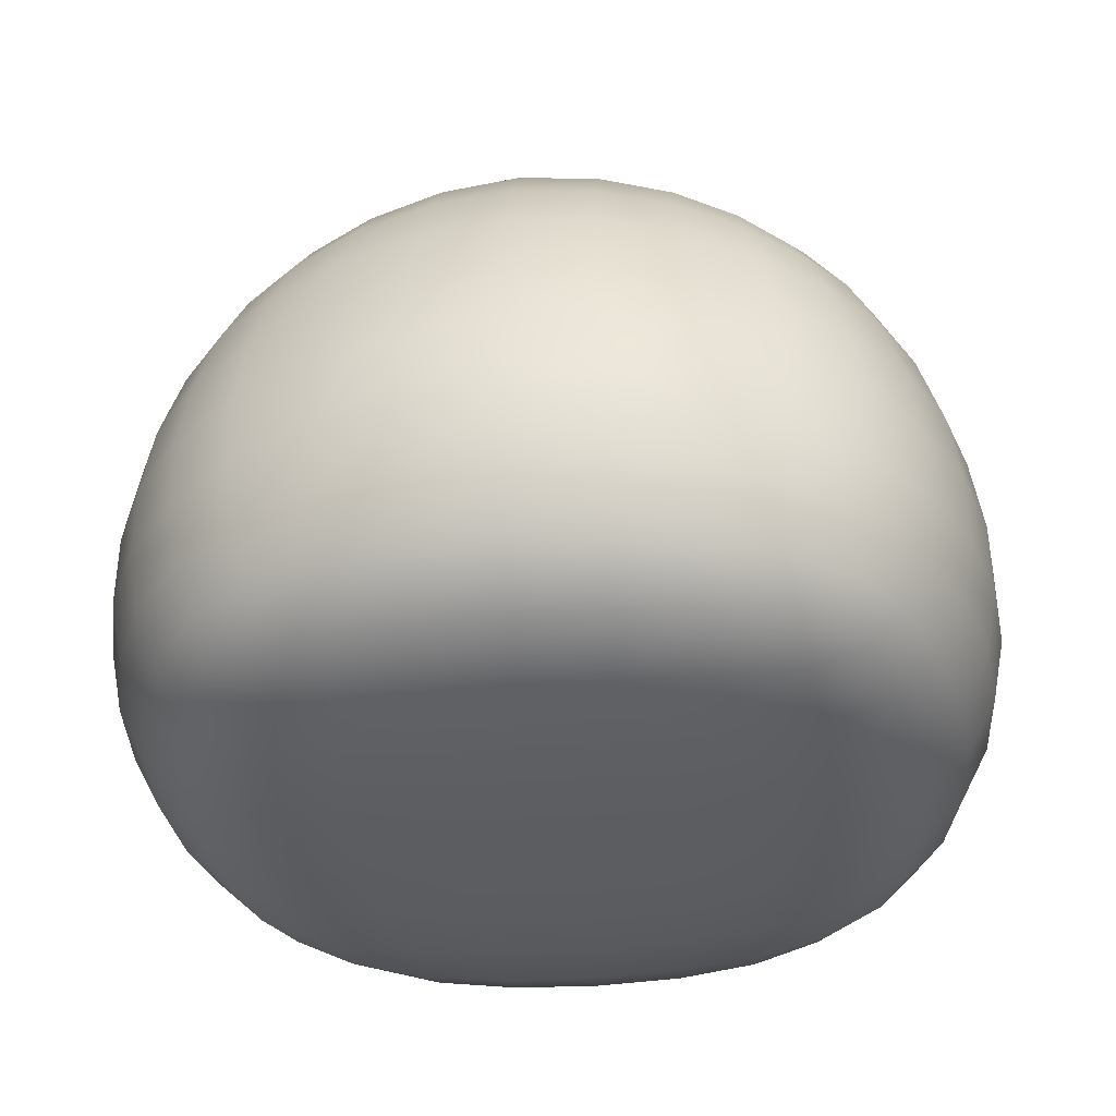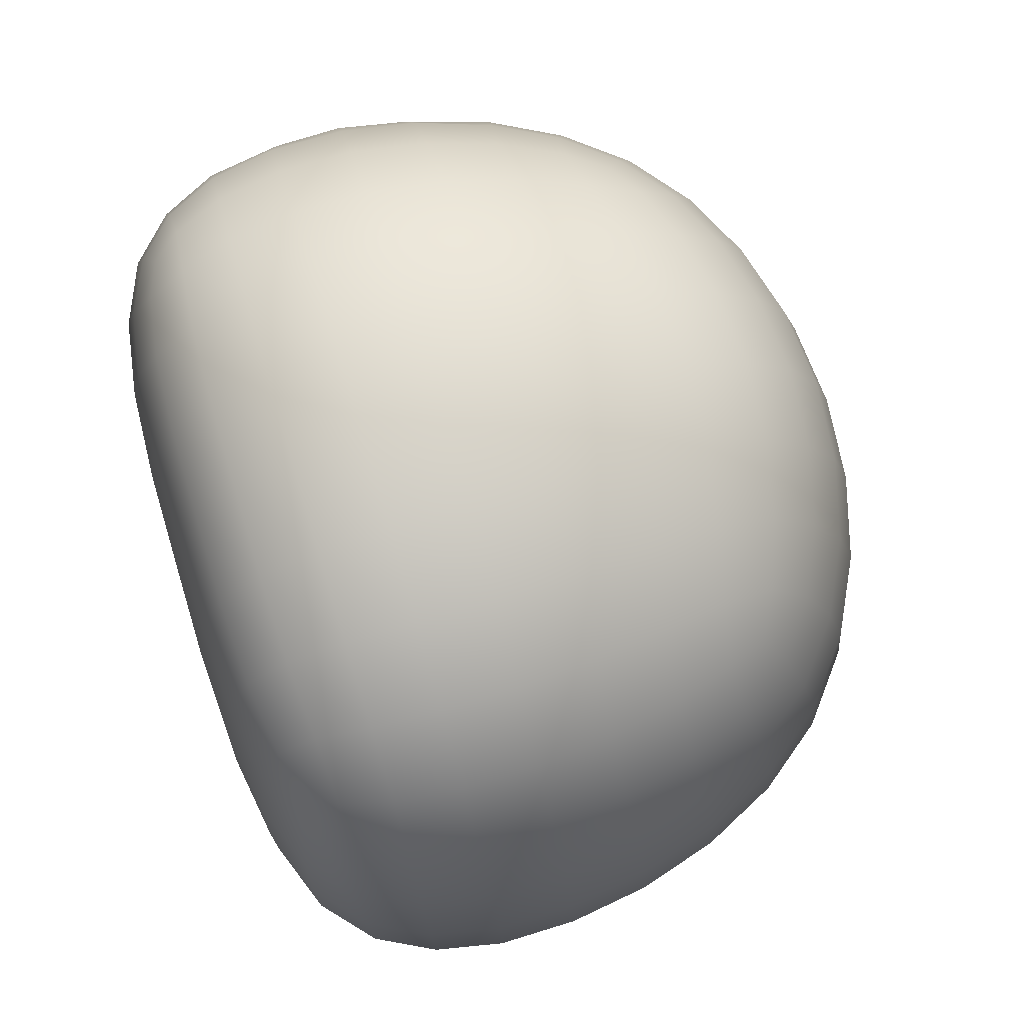
<metadata>
{"format":"obj","ext":"obj","renderer":"f3d","projection":"perspective","resolution":1024,"background":"white","views":[{"elev":-36.2,"azim":-82.9,"up":"+Y"},{"elev":75.6,"azim":73.3,"up":"+Z"}]}
</metadata>
<code>
g default
v -0.4767 0.455 0.4676
v -0.4767 0.455 -0.4676
v -0.5216 -0.3998 0.5126
v -0.5216 -0.3998 -0.5126
v -0.00903 0.5635 0.5761
v -0.5955 -0.00301 -0.5865
v -0.6483 -0.4455 -5e-06
v -0.5955 -0.003022 0.5865
v -0.00903 -0.4455 -0.6393
v -0.00903 -0.4455 0.6393
v -0.00903 0.5635 -0.5761
v -0.5851 0.5635 5e-06
v -0.00903 0.7791 8e-06
v -0.8151 0.007607 -0
v -0.00903 -0.5257 -6e-06
v -0.00903 0.007615 -0.8061
v -0.00903 0.007598 0.8061
v -0.5504 0.2658 0.5414
v -0.5504 0.2658 -0.5414
v -0.76 0.002299 -0.3203
v -0.5814 -0.2555 -0.5723
v -0.6078 -0.4398 -0.3084
v -0.7912 -0.2591 -3e-06
v -0.6078 -0.4398 0.3084
v -0.5814 -0.2555 0.5723
v -0.3668 -0.5176 -6e-06
v -0.00903 -0.5176 0.3577
v -0.3174 -0.4398 0.5988
v -0.3174 -0.4398 -0.5988
v -0.00903 -0.5176 -0.3577
v -0.00903 -0.2591 -0.7822
v -0.3294 0.002303 -0.751
v -0.00903 0.304 -0.7391
v -0.00903 -0.2591 0.7821
v -0.3294 0.002288 0.751
v -0.00903 0.304 0.7391
v -0.00903 0.725 0.3147
v -0.00903 0.725 -0.3147
v -0.2865 0.5277 -0.5403
v -0.5494 0.5277 -0.2775
v -0.3237 0.725 7e-06
v -0.5494 0.5277 0.2775
v -0.2865 0.5277 0.5403
v -0.7481 0.304 3e-06
v -0.76 0.002292 0.3203
v -0.3064 0.6749 -0.2974
v -0.3064 0.6749 0.2974
v -0.6979 0.2862 0.298
v -0.6979 0.2862 -0.2979
v -0.7379 -0.2589 -0.3155
v -0.7379 -0.2589 0.3155
v -0.3464 -0.5098 0.3374
v -0.3464 -0.5098 -0.3374
v -0.3245 -0.2589 -0.7289
v -0.307 0.2862 -0.6889
v -0.3245 -0.2589 0.7289
v -0.307 0.2862 0.6889
v -0.1669 0.7522 -0.1578
v -0.1555 0.646 -0.4474
v -0.4138 0.5633 -0.4048
v -0.4564 0.646 -0.1465
v -0.1555 0.646 0.4474
v -0.1669 0.7522 0.1578
v -0.4564 0.646 0.1465
v -0.4138 0.5633 0.4048
v -0.585 0.3922 0.4048
v -0.6676 0.4347 0.1465
v -0.7795 0.1526 0.159
v -0.6725 0.1384 0.4507
v -0.6676 0.4347 -0.1465
v -0.585 0.3922 -0.4048
v -0.6725 0.1384 -0.4507
v -0.7795 0.1526 -0.159
v -0.8021 -0.1335 -0.1636
v -0.6919 -0.1363 -0.4638
v -0.6326 -0.3529 -0.4383
v -0.724 -0.3653 -0.1596
v -0.6919 -0.1363 0.4638
v -0.8021 -0.1335 0.1636
v -0.724 -0.3653 0.1596
v -0.6326 -0.3529 0.4383
v -0.4614 -0.4651 0.4524
v -0.5128 -0.4936 0.1659
v -0.1894 -0.5257 0.1804
v -0.1749 -0.4936 0.5038
v -0.5128 -0.4936 -0.1659
v -0.4614 -0.4651 -0.4524
v -0.1749 -0.4936 -0.5038
v -0.1894 -0.5257 -0.1804
v -0.1687 -0.3653 -0.715
v -0.4474 -0.3529 -0.6236
v -0.4728 -0.1363 -0.6828
v -0.1726 -0.1335 -0.793
v -0.168 0.1526 -0.7705
v -0.4597 0.1384 -0.6635
v -0.4138 0.3922 -0.576
v -0.1555 0.4347 -0.6586
v -0.4474 -0.3529 0.6236
v -0.1687 -0.3653 0.715
v -0.1726 -0.1335 0.793
v -0.4728 -0.1363 0.6828
v -0.4597 0.1384 0.6635
v -0.168 0.1526 0.7705
v -0.1555 0.4347 0.6586
v -0.4138 0.3922 0.576
v -0.1612 0.7123 -0.3091
v -0.2933 0.6137 -0.4287
v -0.4378 0.6137 -0.2843
v -0.3182 0.7123 -0.1522
v -0.1612 0.7123 0.3091
v -0.3182 0.7123 0.1522
v -0.4378 0.6137 0.2843
v -0.2933 0.6137 0.4287
v -0.6354 0.4161 0.2843
v -0.7354 0.2983 0.1525
v -0.7456 0.1295 0.2976
v -0.6366 0.2728 0.4296
v -0.6354 0.4161 -0.2843
v -0.6366 0.2728 -0.4296
v -0.7456 0.1295 -0.2976
v -0.7354 0.2983 -0.1524
v -0.7639 -0.122 -0.3081
v -0.6727 -0.2569 -0.4544
v -0.6885 -0.3622 -0.3091
v -0.7777 -0.2593 -0.1615
v -0.7639 -0.122 0.3081
v -0.7777 -0.2593 0.1615
v -0.6885 -0.3622 0.3091
v -0.6727 -0.2569 0.4543
v -0.491 -0.4865 0.3204
v -0.3605 -0.5176 0.1735
v -0.1825 -0.5176 0.3514
v -0.3295 -0.4865 0.4819
v -0.491 -0.4865 -0.3204
v -0.3295 -0.4865 -0.4819
v -0.1825 -0.5176 -0.3514
v -0.3605 -0.5176 -0.1735
v -0.3181 -0.3622 -0.6795
v -0.4634 -0.2569 -0.6637
v -0.3295 -0.1349 -0.7516
v -0.1705 -0.2593 -0.7686
v -0.3204 0.1455 -0.7303
v -0.4386 0.2728 -0.6275
v -0.2933 0.4161 -0.6263
v -0.1615 0.2983 -0.7263
v -0.3181 -0.3622 0.6795
v -0.1705 -0.2593 0.7686
v -0.3295 -0.1349 0.7516
v -0.4634 -0.2569 0.6636
v -0.3204 0.1455 0.7303
v -0.1615 0.2983 0.7263
v -0.2933 0.4161 0.6263
v -0.4386 0.2728 0.6275
v -0.00903 0.7655 0.1607
v -0.00903 0.6576 0.4554
v -0.00903 0.6576 -0.4554
v -0.00903 0.7655 -0.1606
v -0.1527 0.5534 -0.566
v -0.4006 0.4909 -0.5035
v -0.5125 0.4909 -0.3915
v -0.5751 0.5534 -0.1437
v -0.4644 0.6576 6e-06
v -0.1697 0.7655 7e-06
v -0.5751 0.5534 0.1437
v -0.5125 0.4909 0.3915
v -0.4006 0.4909 0.5035
v -0.1527 0.5534 0.566
v -0.6793 0.4427 4e-06
v -0.793 0.1561 1e-06
v -0.8013 0.005835 0.1635
v -0.6914 -0.00125 0.4636
v -0.5792 0.1349 0.5702
v -0.5125 0.3789 0.5035
v -0.5125 0.3789 -0.5035
v -0.5792 0.1349 -0.5702
v -0.6914 -0.001241 -0.4636
v -0.8013 0.005838 -0.1636
v -0.5959 -0.137 -0.5868
v -0.5532 -0.3466 -0.5442
v -0.5645 -0.4228 -0.4322
v -0.6371 -0.4455 -0.1603
v -0.7367 -0.3653 -4e-06
v -0.8159 -0.1328 -2e-06
v -0.6371 -0.4455 0.1603
v -0.5645 -0.4228 0.4322
v -0.5532 -0.3466 0.5442
v -0.5959 -0.1371 0.5868
v -0.5218 -0.4936 -6e-06
v -0.1927 -0.5257 -6e-06
v -0.00903 -0.5257 0.1836
v -0.00903 -0.4936 0.5128
v -0.1693 -0.4455 0.6281
v -0.4412 -0.4228 0.5555
v -0.4412 -0.4228 -0.5555
v -0.1693 -0.4455 -0.6281
v -0.00903 -0.4936 -0.5128
v -0.00903 -0.5257 -0.1836
v -0.00903 -0.3653 -0.7277
v -0.00903 -0.1328 -0.8069
v -0.4726 -0.001238 -0.6824
v -0.1726 0.005845 -0.7923
v -0.00903 0.4427 -0.6702
v -0.00903 0.1561 -0.7839
v -0.00903 -0.3653 0.7277
v -0.00903 -0.1328 0.8069
v -0.1726 0.005828 0.7923
v -0.4726 -0.001253 0.6824
v -0.00903 0.4427 0.6703
v -0.00903 0.1561 0.7839
v 0.4586 0.455 -0.4676
v 0.4586 0.455 0.4676
v 0.5035 -0.3998 -0.5126
v 0.5035 -0.3998 0.5126
v 0.5775 -0.003022 0.5865
v 0.6302 -0.4455 -5e-06
v 0.5775 -0.00301 -0.5865
v 0.5671 0.5635 5e-06
v 0.7971 0.007607 -0
v 0.5324 0.2658 -0.5414
v 0.5324 0.2658 0.5414
v 0.742 0.002292 0.3203
v 0.5633 -0.2555 0.5723
v 0.5897 -0.4398 0.3084
v 0.7731 -0.2591 -3e-06
v 0.5897 -0.4398 -0.3084
v 0.5633 -0.2555 -0.5723
v 0.3487 -0.5176 -6e-06
v 0.2994 -0.4398 -0.5988
v 0.2994 -0.4398 0.5988
v 0.3113 0.002288 0.751
v 0.3113 0.002303 -0.751
v 0.2684 0.5277 0.5403
v 0.5313 0.5277 0.2775
v 0.3056 0.725 7e-06
v 0.5313 0.5277 -0.2775
v 0.2684 0.5277 -0.5403
v 0.7301 0.304 3e-06
v 0.742 0.002299 -0.3203
v 0.2884 0.6749 0.2974
v 0.2884 0.6749 -0.2974
v 0.6799 0.2862 -0.2979
v 0.6799 0.2862 0.298
v 0.7199 -0.2589 0.3155
v 0.7199 -0.2589 -0.3155
v 0.3284 -0.5098 -0.3374
v 0.3284 -0.5098 0.3374
v 0.3065 -0.2589 0.7289
v 0.2889 0.2862 0.6889
v 0.3065 -0.2589 -0.7289
v 0.2889 0.2862 -0.6889
v 0.1488 0.7522 0.1578
v 0.1375 0.646 0.4474
v 0.3958 0.5633 0.4048
v 0.4383 0.646 0.1465
v 0.1375 0.646 -0.4474
v 0.1488 0.7522 -0.1578
v 0.4383 0.646 -0.1465
v 0.3958 0.5633 -0.4048
v 0.567 0.3922 -0.4048
v 0.6496 0.4347 -0.1465
v 0.7614 0.1526 -0.159
v 0.6544 0.1384 -0.4507
v 0.6496 0.4347 0.1465
v 0.567 0.3922 0.4048
v 0.6544 0.1384 0.4507
v 0.7614 0.1526 0.159
v 0.784 -0.1335 0.1636
v 0.6738 -0.1363 0.4638
v 0.6145 -0.3529 0.4383
v 0.706 -0.3653 0.1596
v 0.6738 -0.1363 -0.4638
v 0.784 -0.1335 -0.1636
v 0.706 -0.3653 -0.1596
v 0.6145 -0.3529 -0.4383
v 0.4434 -0.4651 -0.4524
v 0.4947 -0.4936 -0.1659
v 0.1714 -0.5257 -0.1804
v 0.1568 -0.4936 -0.5038
v 0.4947 -0.4936 0.1659
v 0.4434 -0.4651 0.4524
v 0.1568 -0.4936 0.5038
v 0.1714 -0.5257 0.1804
v 0.1506 -0.3653 0.715
v 0.4293 -0.3529 0.6236
v 0.4548 -0.1363 0.6828
v 0.1546 -0.1335 0.793
v 0.15 0.1526 0.7705
v 0.4416 0.1384 0.6635
v 0.3958 0.3922 0.576
v 0.1375 0.4347 0.6586
v 0.4293 -0.3529 -0.6236
v 0.1506 -0.3653 -0.715
v 0.1546 -0.1335 -0.793
v 0.4548 -0.1363 -0.6828
v 0.4416 0.1384 -0.6635
v 0.15 0.1526 -0.7705
v 0.1375 0.4347 -0.6586
v 0.3958 0.3922 -0.576
v 0.1431 0.7123 0.3091
v 0.2753 0.6137 0.4287
v 0.4197 0.6137 0.2843
v 0.3001 0.7123 0.1522
v 0.1431 0.7123 -0.3091
v 0.3001 0.7123 -0.1522
v 0.4197 0.6137 -0.2843
v 0.2753 0.6137 -0.4287
v 0.6173 0.4161 -0.2843
v 0.7173 0.2983 -0.1524
v 0.7212 0.1455 -0.3114
v 0.6185 0.2728 -0.4296
v 0.6173 0.4161 0.2843
v 0.6185 0.2728 0.4296
v 0.7212 0.1455 0.3114
v 0.7173 0.2983 0.1525
v 0.7426 -0.1349 0.3205
v 0.6546 -0.2569 0.4543
v 0.6705 -0.3622 0.3091
v 0.7596 -0.2593 0.1615
v 0.7426 -0.1349 -0.3205
v 0.7596 -0.2593 -0.1615
v 0.6705 -0.3622 -0.3091
v 0.6546 -0.2569 -0.4544
v 0.4729 -0.4865 -0.3204
v 0.3424 -0.5176 -0.1735
v 0.1645 -0.5176 -0.3514
v 0.3114 -0.4865 -0.4819
v 0.4729 -0.4865 0.3204
v 0.3114 -0.4865 0.4819
v 0.1645 -0.5176 0.3514
v 0.3424 -0.5176 0.1735
v 0.3001 -0.3622 0.6795
v 0.4453 -0.2569 0.6636
v 0.3114 -0.1349 0.7516
v 0.1525 -0.2593 0.7686
v 0.3024 0.1455 0.7303
v 0.4205 0.2728 0.6275
v 0.2753 0.4161 0.6263
v 0.1434 0.2983 0.7263
v 0.3001 -0.3622 -0.6795
v 0.1525 -0.2593 -0.7686
v 0.3114 -0.1349 -0.7516
v 0.4453 -0.2569 -0.6637
v 0.3024 0.1455 -0.7303
v 0.1434 0.2983 -0.7263
v 0.2753 0.4161 -0.6263
v 0.4205 0.2728 -0.6275
v 0.1346 0.5534 0.566
v 0.3825 0.4909 0.5035
v 0.4945 0.4909 0.3915
v 0.557 0.5534 0.1437
v 0.4463 0.6576 6e-06
v 0.1516 0.7655 7e-06
v 0.557 0.5534 -0.1437
v 0.4945 0.4909 -0.3915
v 0.3825 0.4909 -0.5035
v 0.1346 0.5534 -0.566
v 0.6612 0.4427 4e-06
v 0.7749 0.1561 1e-06
v 0.7833 0.005838 -0.1636
v 0.6733 -0.001241 -0.4636
v 0.5612 0.1349 -0.5702
v 0.4945 0.3789 -0.5035
v 0.4945 0.3789 0.5035
v 0.5612 0.1349 0.5702
v 0.6733 -0.00125 0.4636
v 0.7833 0.005835 0.1635
v 0.5778 -0.1371 0.5868
v 0.5351 -0.3466 0.5442
v 0.5465 -0.4228 0.4322
v 0.6191 -0.4455 0.1603
v 0.7186 -0.3653 -4e-06
v 0.7979 -0.1328 -2e-06
v 0.6191 -0.4455 -0.1603
v 0.5465 -0.4228 -0.4322
v 0.5351 -0.3466 -0.5442
v 0.5778 -0.137 -0.5868
v 0.5038 -0.4936 -6e-06
v 0.1746 -0.5257 -6e-06
v 0.1513 -0.4455 -0.6281
v 0.4232 -0.4228 -0.5555
v 0.4232 -0.4228 0.5555
v 0.1513 -0.4455 0.6281
v 0.4545 -0.001253 0.6824
v 0.1545 0.005828 0.7923
v 0.1545 0.005845 -0.7923
v 0.4545 -0.001238 -0.6824
v -0.7904 0.0792 0.1613
v -0.804 0.08186 0
v -0.7904 0.0792 -0.1613
v -0.8017 -0.06384 0.1636
v -0.8155 -0.06259 -1e-06
v -0.8017 -0.06383 -0.1636
v -0.7807 0.004068 -0.2419
v -0.7807 0.004063 0.2419
v -0.7768 0.0501 -0.2294
v -0.7768 0.0501 0.2294
v -0.7839 -0.04154 -0.2308
v -0.7839 -0.04155 0.2308
g FoodShortRLowerLeg
f 13 157 58 163
f 157 38 106 58
f 58 106 46 109
f 163 58 109 41
f 38 156 59 106
f 156 11 158 59
f 59 158 39 107
f 106 59 107 46
f 46 107 60 108
f 107 39 159 60
f 60 159 2 160
f 108 60 160 40
f 41 109 61 162
f 109 46 108 61
f 61 108 40 161
f 162 61 161 12
f 5 155 62 167
f 155 37 110 62
f 62 110 47 113
f 167 62 113 43
f 37 154 63 110
f 154 13 163 63
f 63 163 41 111
f 110 63 111 47
f 47 111 64 112
f 111 41 162 64
f 64 162 12 164
f 112 64 164 42
f 43 113 65 166
f 113 47 112 65
f 65 112 42 165
f 166 65 165 1
f 1 165 66 173
f 165 42 114 66
f 66 114 48 117
f 173 66 117 18
f 42 164 67 114
f 164 12 168 67
f 67 168 44 115
f 114 67 115 48
f 48 115 68 116
f 115 44 169 68
f 387 388 14 170
f 394 396 387 170
f 18 117 69 172
f 117 48 116 69
f 69 116 45 171
f 172 69 171 8
f 12 161 70 168
f 161 40 118 70
f 70 118 49 121
f 168 70 121 44
f 40 160 71 118
f 160 2 174 71
f 71 174 19 119
f 118 71 119 49
f 49 119 72 120
f 119 19 175 72
f 72 175 6 176
f 120 72 176 20
f 44 121 73 169
f 121 49 120 73
f 395 120 20 393
f 388 389 177 14
f 391 392 74 183
f 392 397 122 74
f 74 122 50 125
f 183 74 125 23
f 20 176 75 122
f 176 6 178 75
f 75 178 21 123
f 122 75 123 50
f 50 123 76 124
f 123 21 179 76
f 76 179 4 180
f 124 76 180 22
f 23 125 77 182
f 125 50 124 77
f 77 124 22 181
f 182 77 181 7
f 8 171 78 187
f 171 45 126 78
f 78 126 51 129
f 187 78 129 25
f 390 398 394 170
f 390 391 183 79
f 79 183 23 127
f 126 79 127 51
f 51 127 80 128
f 127 23 182 80
f 80 182 7 184
f 128 80 184 24
f 25 129 81 186
f 129 51 128 81
f 81 128 24 185
f 186 81 185 3
f 3 185 82 193
f 185 24 130 82
f 82 130 52 133
f 193 82 133 28
f 24 184 83 130
f 184 7 188 83
f 83 188 26 131
f 130 83 131 52
f 52 131 84 132
f 131 26 189 84
f 84 189 15 190
f 132 84 190 27
f 28 133 85 192
f 133 52 132 85
f 85 132 27 191
f 192 85 191 10
f 7 181 86 188
f 181 22 134 86
f 86 134 53 137
f 188 86 137 26
f 22 180 87 134
f 180 4 194 87
f 87 194 29 135
f 134 87 135 53
f 53 135 88 136
f 135 29 195 88
f 88 195 9 196
f 136 88 196 30
f 26 137 89 189
f 137 53 136 89
f 89 136 30 197
f 189 89 197 15
f 9 195 90 198
f 195 29 138 90
f 90 138 54 141
f 198 90 141 31
f 29 194 91 138
f 194 4 179 91
f 91 179 21 139
f 138 91 139 54
f 54 139 92 140
f 139 21 178 92
f 92 178 6 200
f 140 92 200 32
f 31 141 93 199
f 141 54 140 93
f 93 140 32 201
f 199 93 201 16
f 16 201 94 203
f 201 32 142 94
f 94 142 55 145
f 203 94 145 33
f 32 200 95 142
f 200 6 175 95
f 95 175 19 143
f 142 95 143 55
f 55 143 96 144
f 143 19 174 96
f 96 174 2 159
f 144 96 159 39
f 33 145 97 202
f 145 55 144 97
f 97 144 39 158
f 202 97 158 11
f 3 193 98 186
f 193 28 146 98
f 98 146 56 149
f 186 98 149 25
f 28 192 99 146
f 192 10 204 99
f 99 204 34 147
f 146 99 147 56
f 56 147 100 148
f 147 34 205 100
f 100 205 17 206
f 148 100 206 35
f 25 149 101 187
f 149 56 148 101
f 101 148 35 207
f 187 101 207 8
f 8 207 102 172
f 207 35 150 102
f 102 150 57 153
f 172 102 153 18
f 35 206 103 150
f 206 17 209 103
f 103 209 36 151
f 150 103 151 57
f 57 151 104 152
f 151 36 208 104
f 104 208 5 167
f 152 104 167 43
f 18 153 105 173
f 153 57 152 105
f 105 152 43 166
f 173 105 166 1
f 13 154 251 352
f 154 37 299 251
f 251 299 239 302
f 352 251 302 234
f 37 155 252 299
f 155 5 347 252
f 252 347 232 300
f 299 252 300 239
f 239 300 253 301
f 300 232 348 253
f 253 348 211 349
f 301 253 349 233
f 234 302 254 351
f 302 239 301 254
f 254 301 233 350
f 351 254 350 217
f 11 156 255 356
f 156 38 303 255
f 255 303 240 306
f 356 255 306 236
f 38 157 256 303
f 157 13 352 256
f 256 352 234 304
f 303 256 304 240
f 240 304 257 305
f 304 234 351 257
f 257 351 217 353
f 305 257 353 235
f 236 306 258 355
f 306 240 305 258
f 258 305 235 354
f 355 258 354 210
f 210 354 259 362
f 354 235 307 259
f 259 307 241 310
f 362 259 310 219
f 235 353 260 307
f 353 217 357 260
f 260 357 237 308
f 307 260 308 241
f 241 308 261 309
f 308 237 358 261
f 261 358 218 359
f 309 261 359 238
f 219 310 262 361
f 310 241 309 262
f 262 309 238 360
f 361 262 360 216
f 217 350 263 357
f 350 233 311 263
f 263 311 242 314
f 357 263 314 237
f 233 349 264 311
f 349 211 363 264
f 264 363 220 312
f 311 264 312 242
f 242 312 265 313
f 312 220 364 265
f 265 364 214 365
f 313 265 365 221
f 237 314 266 358
f 314 242 313 266
f 266 313 221 366
f 358 266 366 218
f 218 366 267 372
f 366 221 315 267
f 267 315 243 318
f 372 267 318 224
f 221 365 268 315
f 365 214 367 268
f 268 367 222 316
f 315 268 316 243
f 243 316 269 317
f 316 222 368 269
f 269 368 213 369
f 317 269 369 223
f 224 318 270 371
f 318 243 317 270
f 270 317 223 370
f 371 270 370 215
f 216 360 271 376
f 360 238 319 271
f 271 319 244 322
f 376 271 322 226
f 238 359 272 319
f 359 218 372 272
f 272 372 224 320
f 319 272 320 244
f 244 320 273 321
f 320 224 371 273
f 273 371 215 373
f 321 273 373 225
f 226 322 274 375
f 322 244 321 274
f 274 321 225 374
f 375 274 374 212
f 212 374 275 380
f 374 225 323 275
f 275 323 245 326
f 380 275 326 228
f 225 373 276 323
f 373 215 377 276
f 276 377 227 324
f 323 276 324 245
f 245 324 277 325
f 324 227 378 277
f 277 378 15 197
f 325 277 197 30
f 228 326 278 379
f 326 245 325 278
f 278 325 30 196
f 379 278 196 9
f 215 370 279 377
f 370 223 327 279
f 279 327 246 330
f 377 279 330 227
f 223 369 280 327
f 369 213 381 280
f 280 381 229 328
f 327 280 328 246
f 246 328 281 329
f 328 229 382 281
f 281 382 10 191
f 329 281 191 27
f 227 330 282 378
f 330 246 329 282
f 282 329 27 190
f 378 282 190 15
f 10 382 283 204
f 382 229 331 283
f 283 331 247 334
f 204 283 334 34
f 229 381 284 331
f 381 213 368 284
f 284 368 222 332
f 331 284 332 247
f 247 332 285 333
f 332 222 367 285
f 285 367 214 383
f 333 285 383 230
f 34 334 286 205
f 334 247 333 286
f 286 333 230 384
f 205 286 384 17
f 17 384 287 209
f 384 230 335 287
f 287 335 248 338
f 209 287 338 36
f 230 383 288 335
f 383 214 364 288
f 288 364 220 336
f 335 288 336 248
f 248 336 289 337
f 336 220 363 289
f 289 363 211 348
f 337 289 348 232
f 36 338 290 208
f 338 248 337 290
f 290 337 232 347
f 208 290 347 5
f 212 380 291 375
f 380 228 339 291
f 291 339 249 342
f 375 291 342 226
f 228 379 292 339
f 379 9 198 292
f 292 198 31 340
f 339 292 340 249
f 249 340 293 341
f 340 31 199 293
f 293 199 16 385
f 341 293 385 231
f 226 342 294 376
f 342 249 341 294
f 294 341 231 386
f 376 294 386 216
f 216 386 295 361
f 386 231 343 295
f 295 343 250 346
f 361 295 346 219
f 231 385 296 343
f 385 16 203 296
f 296 203 33 344
f 343 296 344 250
f 250 344 297 345
f 344 33 202 297
f 297 202 11 356
f 345 297 356 236
f 219 346 298 362
f 346 250 345 298
f 298 345 236 355
f 362 298 355 210
f 68 169 388 387
f 169 73 389 388
f 170 14 391 390
f 14 177 392 391
f 177 393 397 392
f 389 395 393 177
f 45 394 398 126
f 116 68 387 396
f 73 120 395 389
f 116 396 394 45
f 122 397 393 20
f 126 398 390 79

</code>
